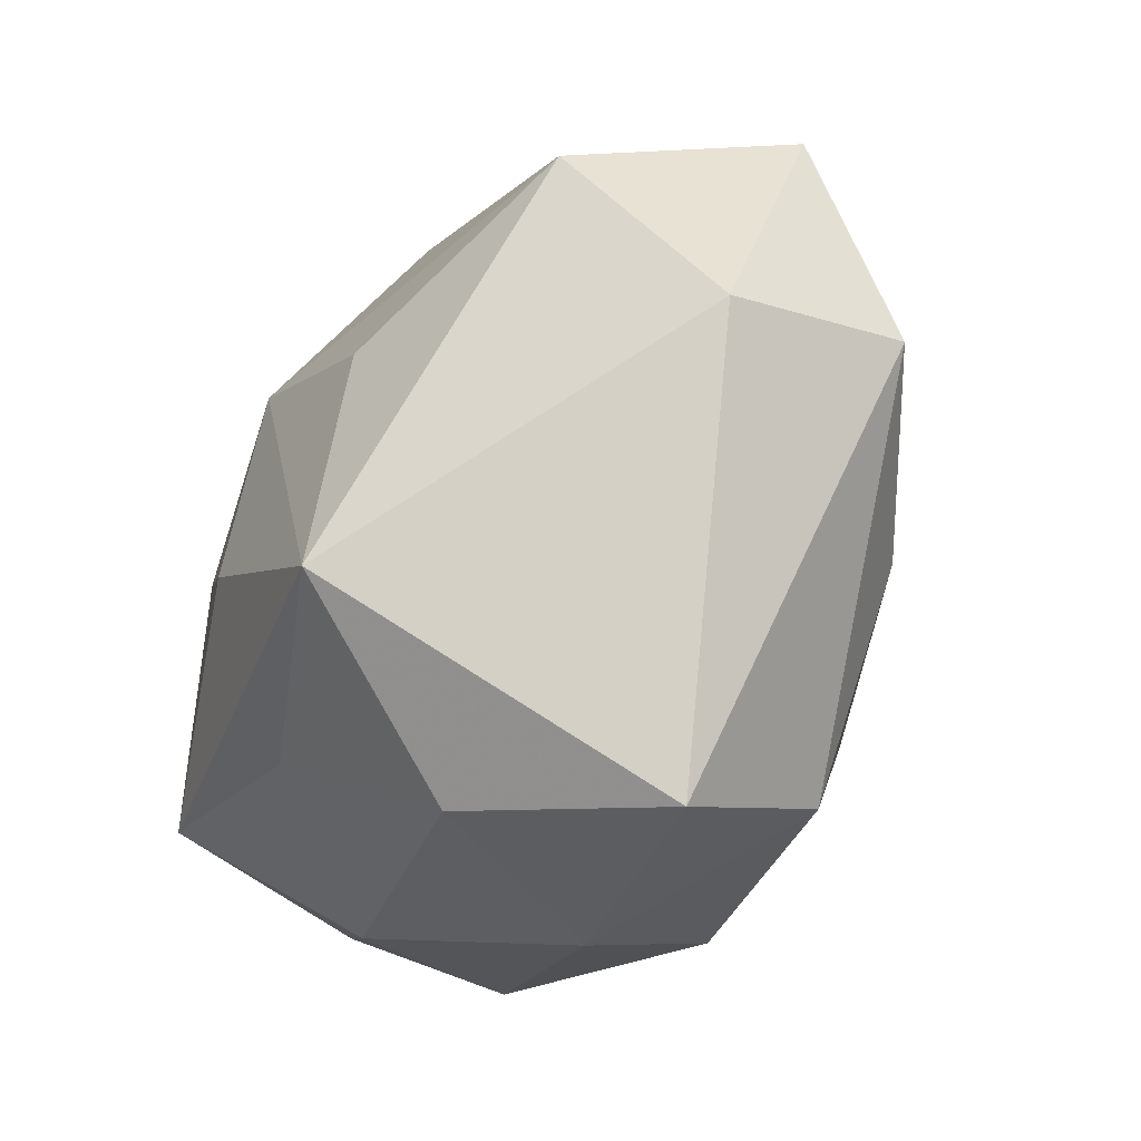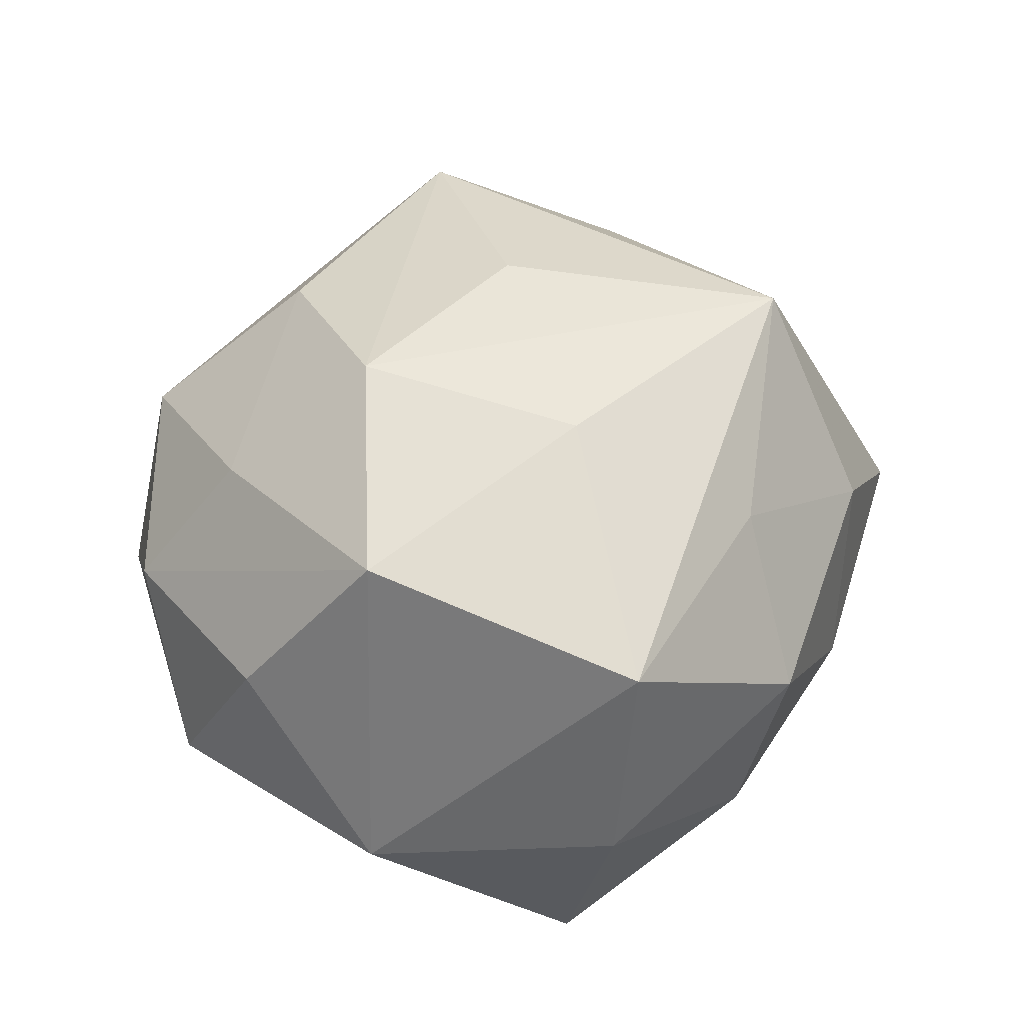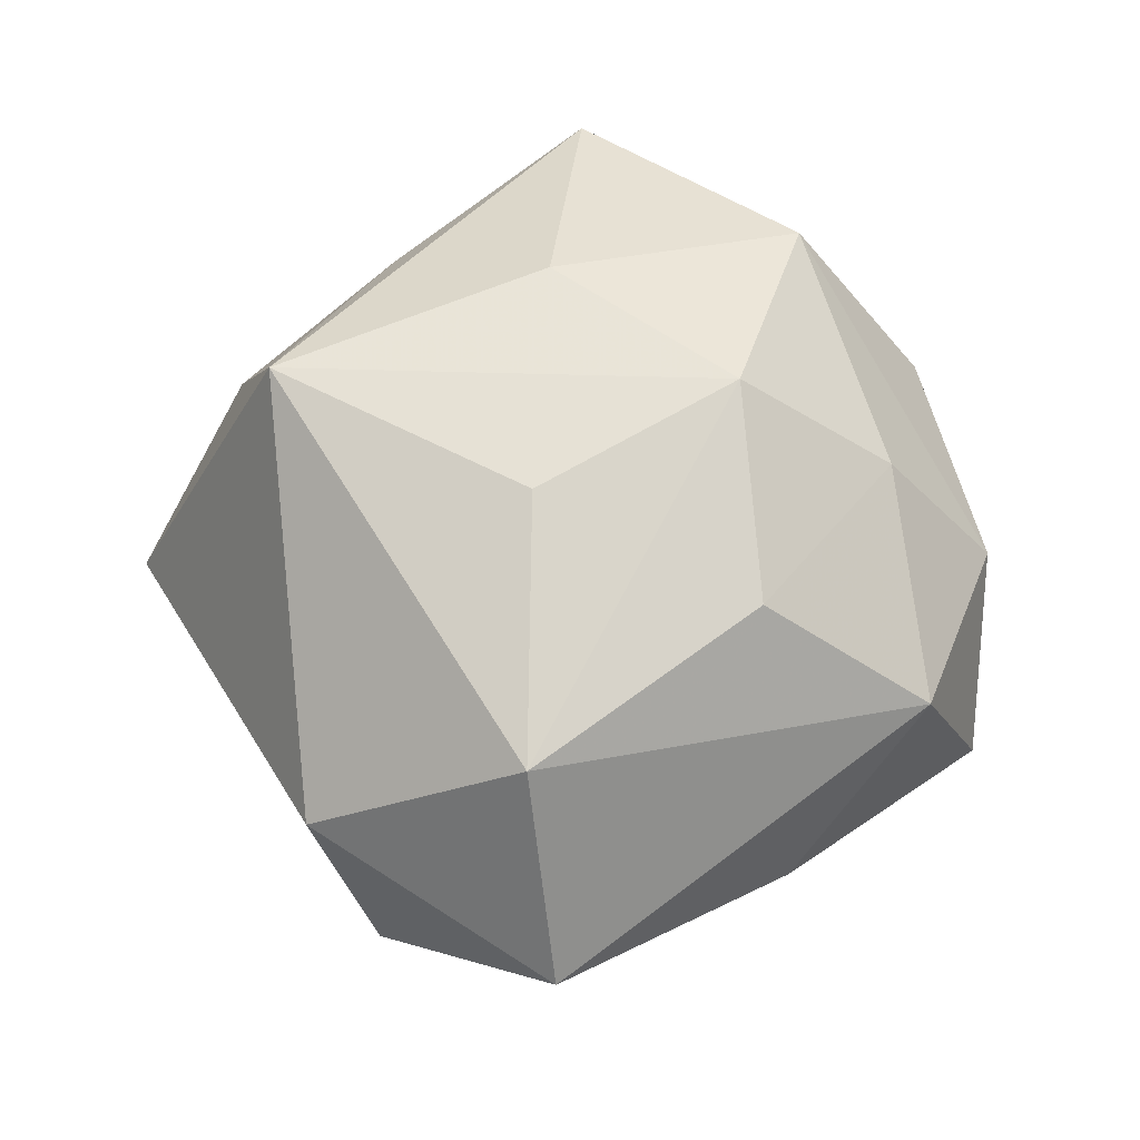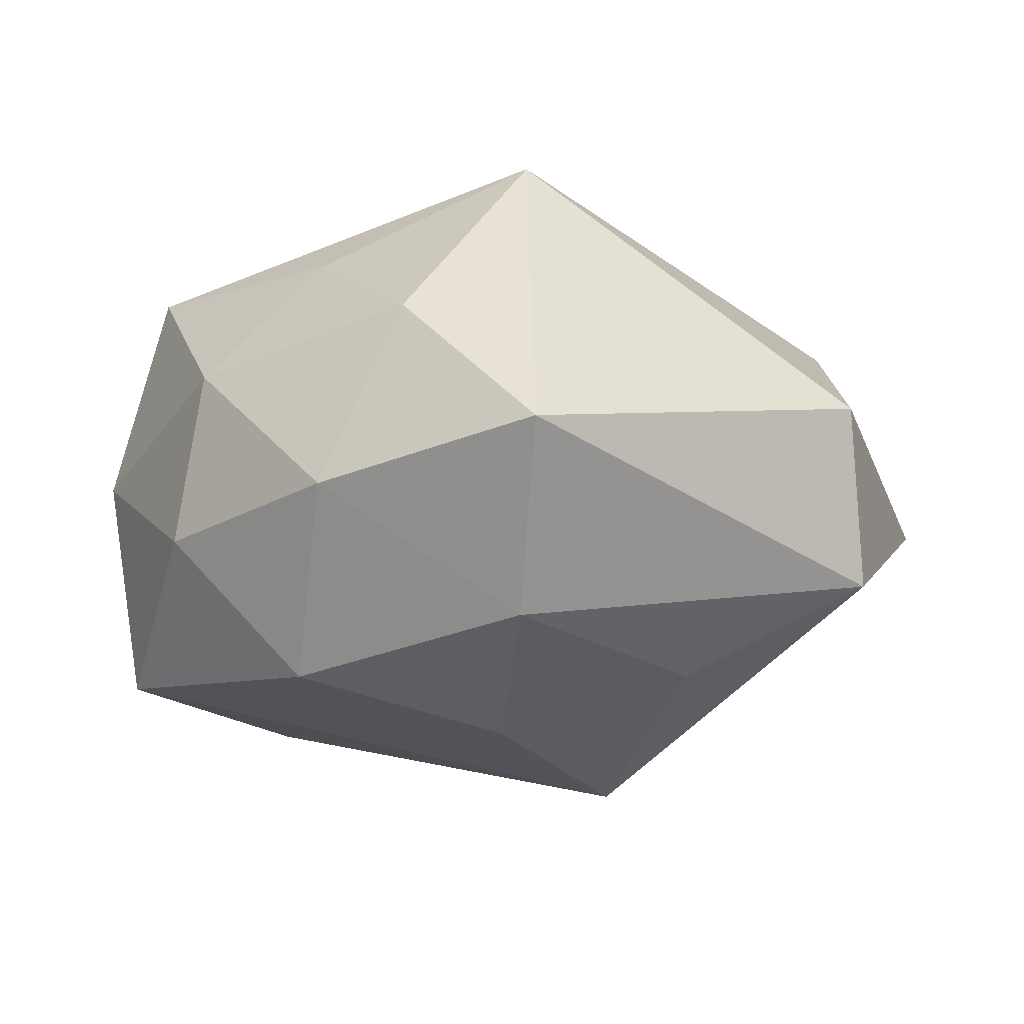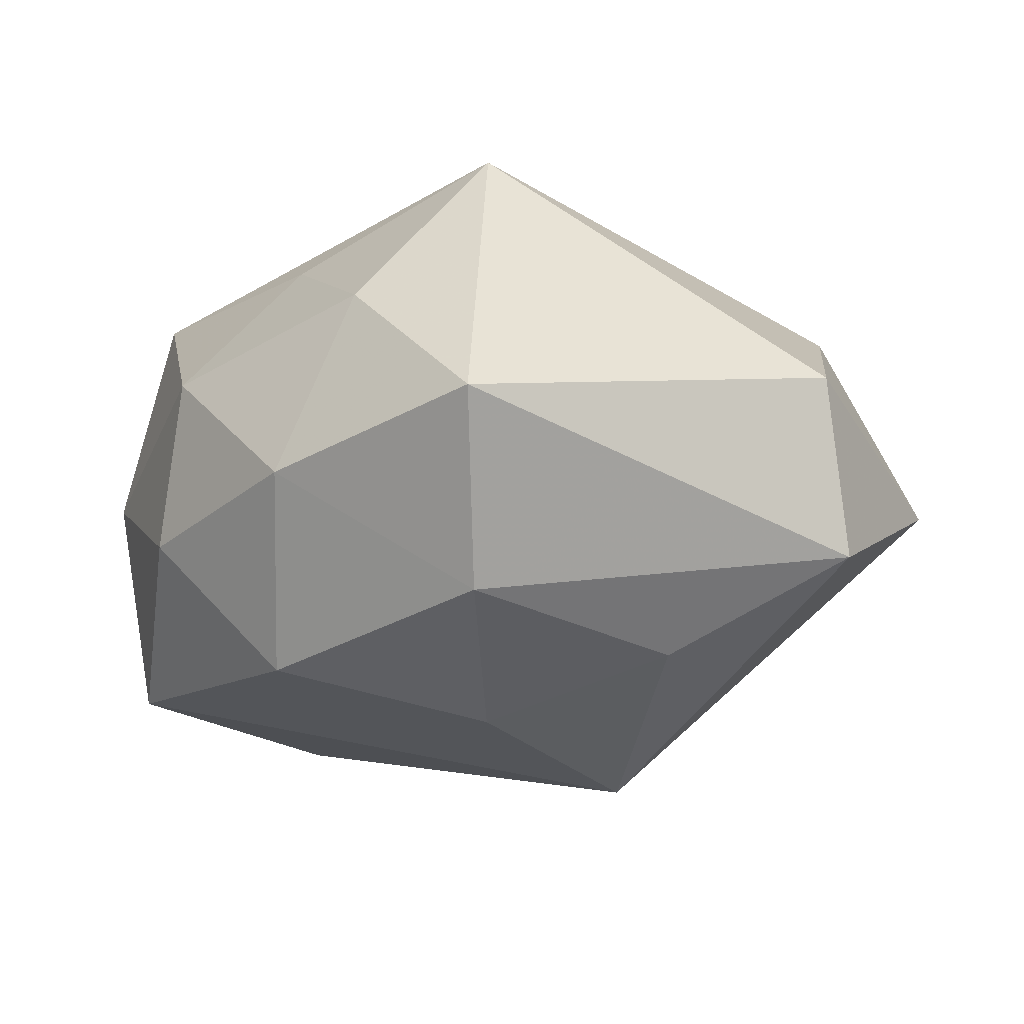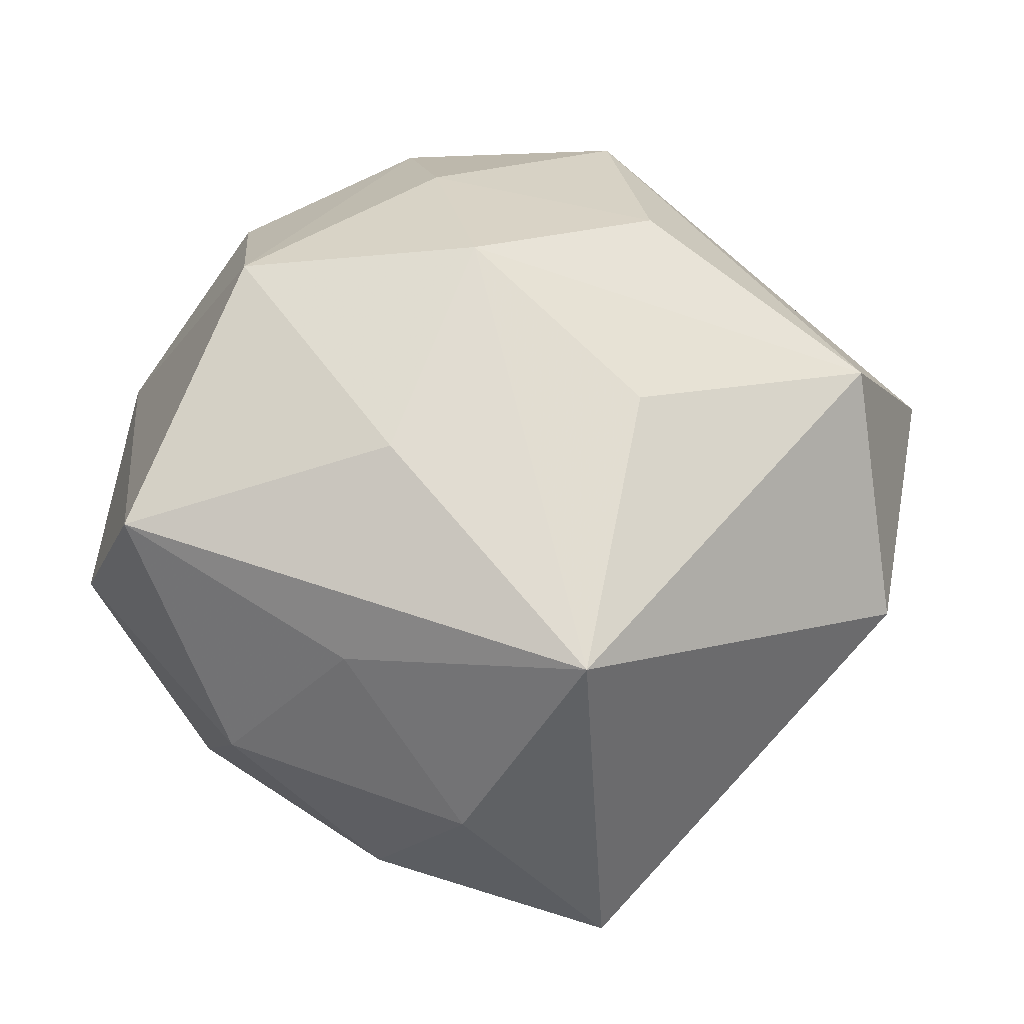
<metadata>
{"format":"obj","ext":"obj","renderer":"f3d","projection":"perspective","resolution":1024,"background":"white","views":[{"elev":-56.7,"azim":62.3,"up":"+Y"},{"elev":53.0,"azim":-91.2,"up":"+Z"},{"elev":54.8,"azim":108.4,"up":"+Z"},{"elev":-19.2,"azim":9.2,"up":"+Z"},{"elev":-23.2,"azim":17.5,"up":"+Z"},{"elev":-22.7,"azim":-1.7,"up":"+Y"}]}
</metadata>
<code>
v -0.01081 -0.007033 0.03208
v -0.006546 0.03133 0.02004
v 0.02409 -0.01098 -0.02528
v 0.04406 -0.01442 0.004548
v -0.04473 -0.01053 0.00103
v 0.0124 0.009646 -0.03424
v 0.00902 -0.03014 0.02994
v -0.02977 0.01889 -0.02292
v -0.03184 -0.02582 -0.0112
v 0.02777 0.03193 -0.007158
v 0.01257 -0.04731 -0.00706
v -0.01739 -0.02409 -0.02707
v 0.01582 0.02738 -0.02146
v 0.01696 0.02417 0.02374
v -0.00238 0.01567 0.03259
v -0.02677 0.01528 0.02837
v 0.008736 -0.03335 -0.02396
v 0.04441 -0.00758 -0.01465
v -0.02813 0.02947 0.01012
v -0.009678 0.04266 0.00514
v 0.01495 -0.0001418 0.0297
v 0.01341 0.04165 0.009124
v -0.01534 -0.02625 0.02142
v 0.003358 -0.01244 -0.03148
v -0.04167 0.0163 -0.005382
v 0.04978 0.01384 -0.002136
v -0.005686 0.02441 -0.0231
v -0.002955 -0.04027 0.00945
v -0.0383 -0.01263 0.02389
v -0.02769 -0.03084 0.006447
v -0.0419 -0.005947 -0.02267
v -0.024 0.03825 -0.01019
v 0.004452 0.04647 -0.01136
v 0.0399 0.007731 0.02005
v -0.01213 -0.03898 -0.01001
f 31 6 12
f 11 4 7
f 29 16 25
f 6 31 8
f 8 25 32
f 31 25 8
f 12 17 35
f 35 17 11
f 5 30 29
f 29 25 5
f 5 25 31
f 33 8 32
f 20 33 32
f 22 33 20
f 29 7 1
f 1 7 15
f 1 16 29
f 15 16 1
f 29 30 23
f 23 7 29
f 11 7 28
f 28 35 11
f 30 35 28
f 28 23 30
f 7 23 28
f 12 6 24
f 24 17 12
f 18 4 11
f 11 17 18
f 26 4 18
f 18 6 26
f 32 25 19
f 19 25 16
f 19 20 32
f 16 20 19
f 9 35 30
f 9 5 31
f 30 5 9
f 9 31 12
f 12 35 9
f 34 14 15
f 34 7 4
f 34 4 26
f 26 22 34
f 22 14 34
f 6 8 27
f 27 33 6
f 8 33 27
f 26 6 13
f 6 33 13
f 2 16 15
f 2 20 16
f 22 20 2
f 15 14 2
f 2 14 22
f 6 18 3
f 3 18 17
f 3 24 6
f 17 24 3
f 15 7 21
f 21 34 15
f 7 34 21
f 26 13 10
f 10 13 33
f 10 22 26
f 10 33 22

</code>
